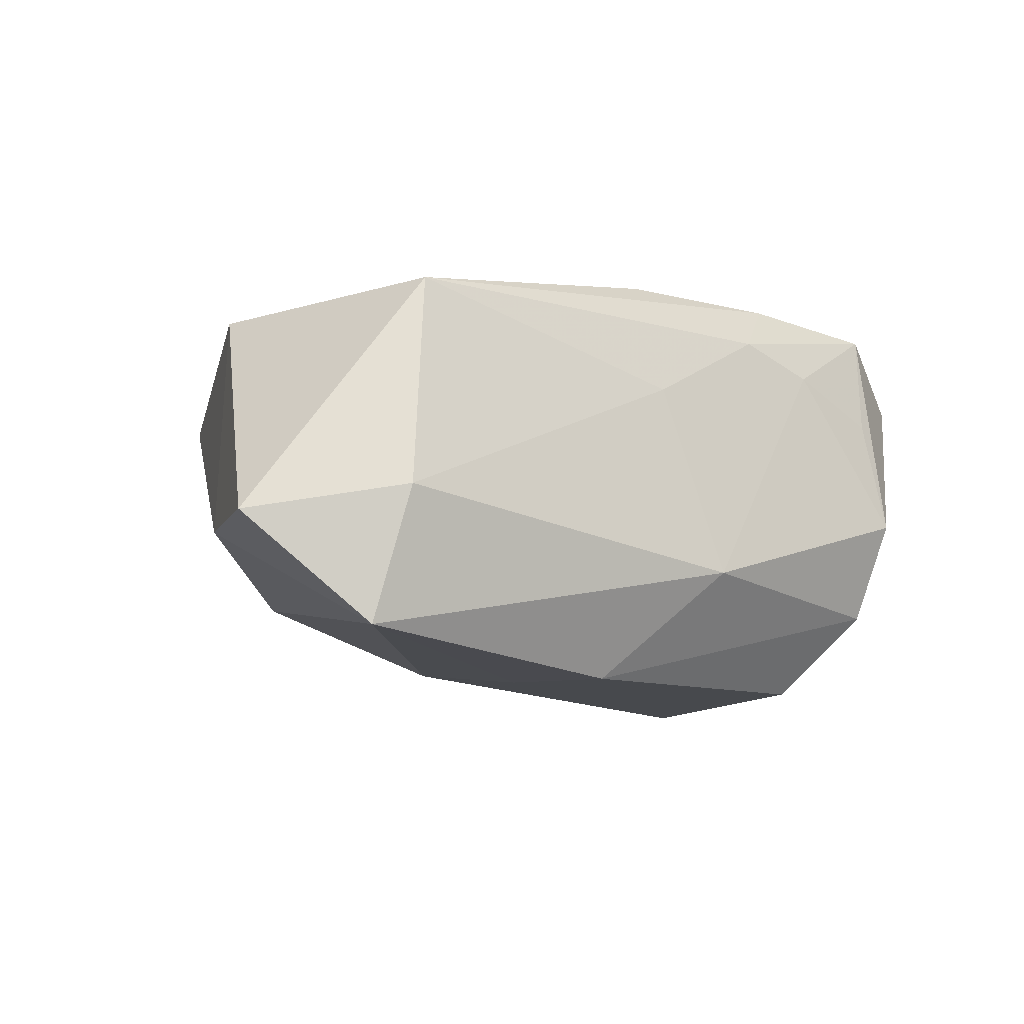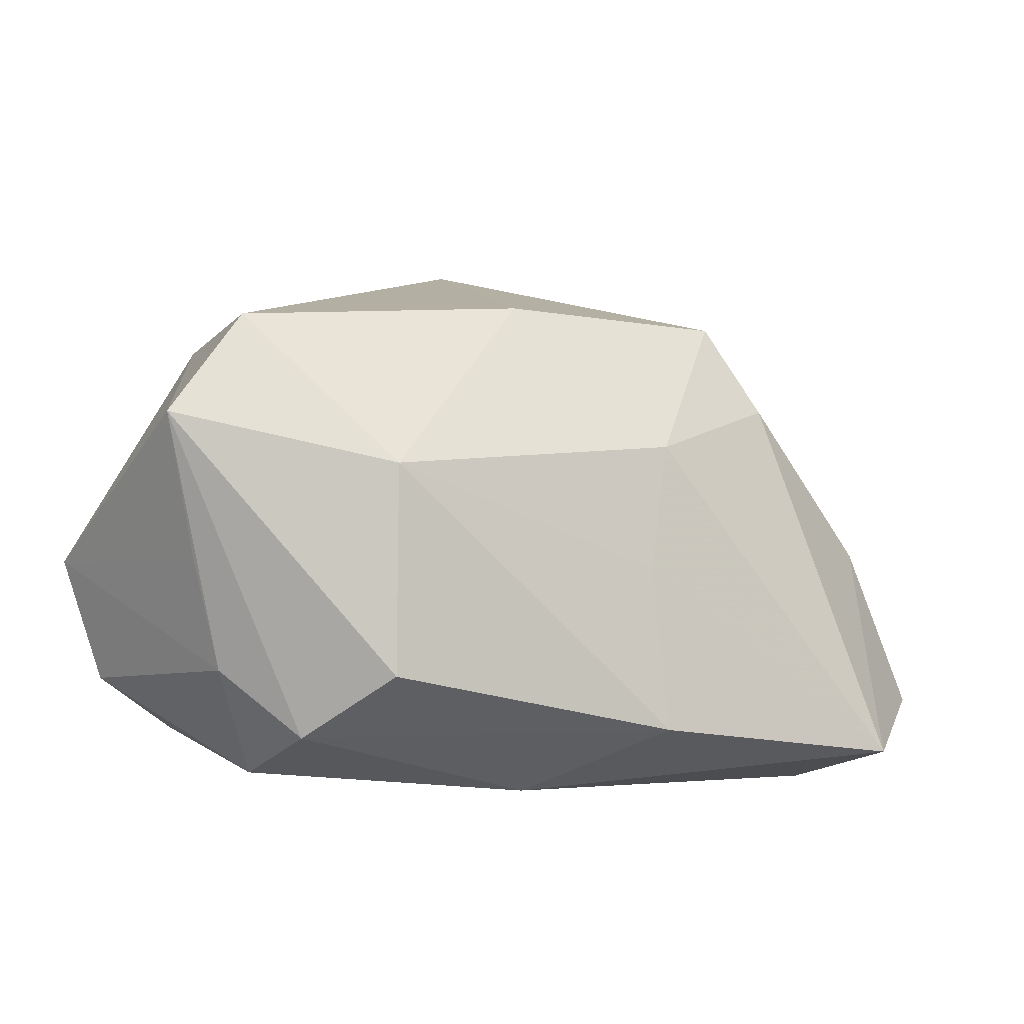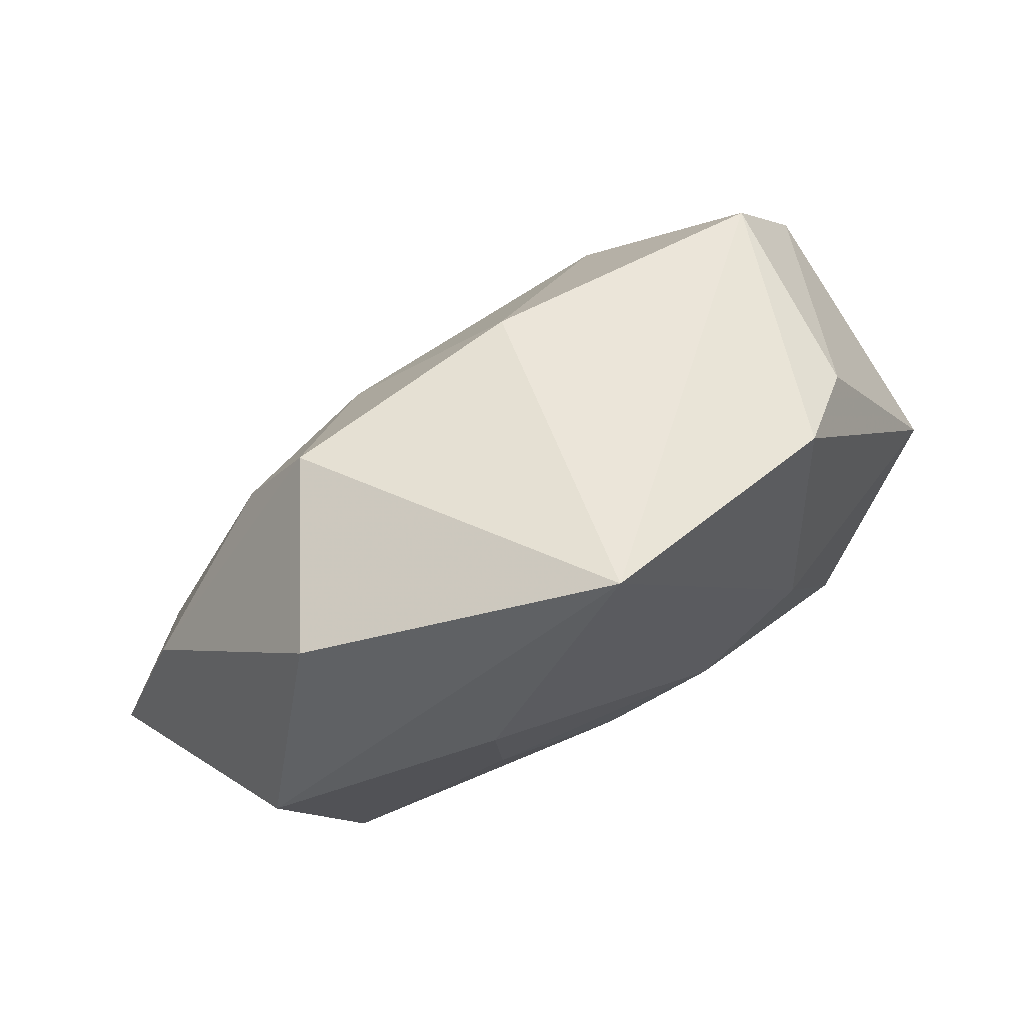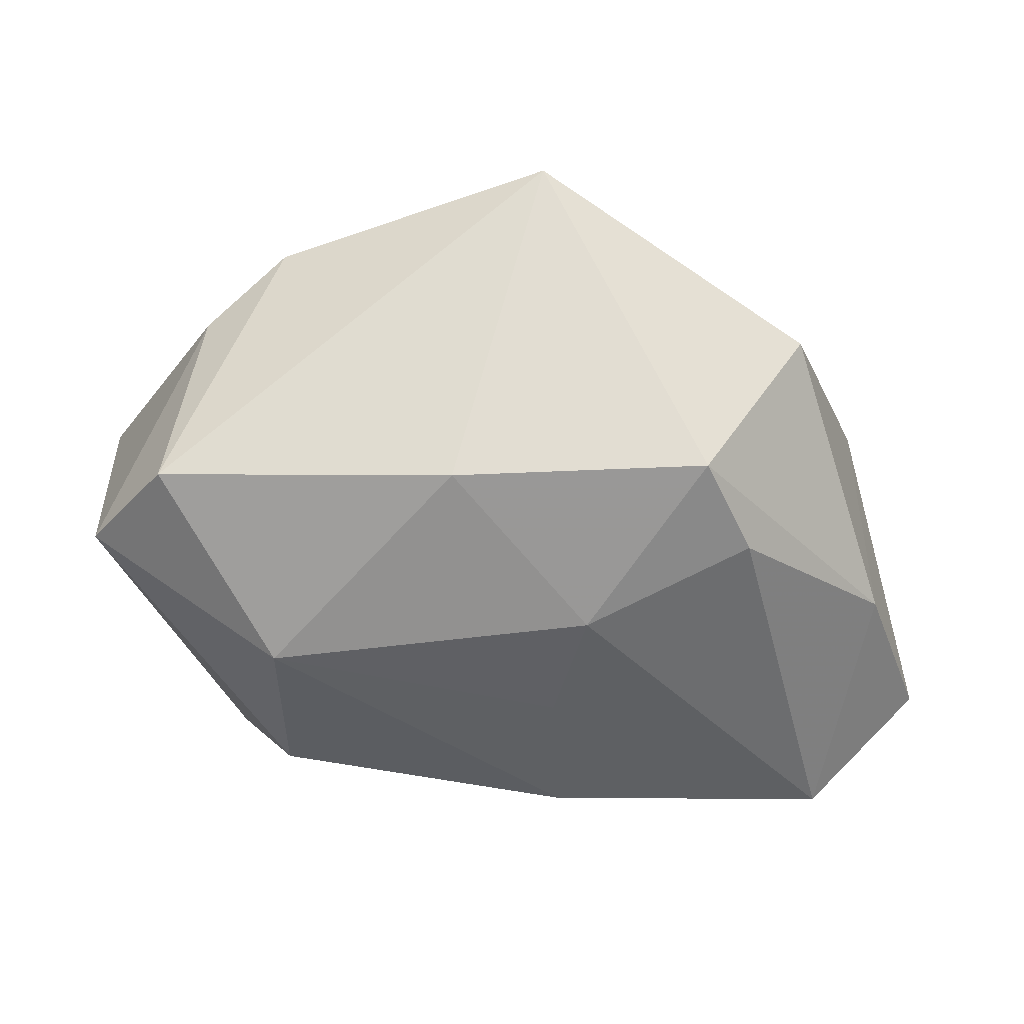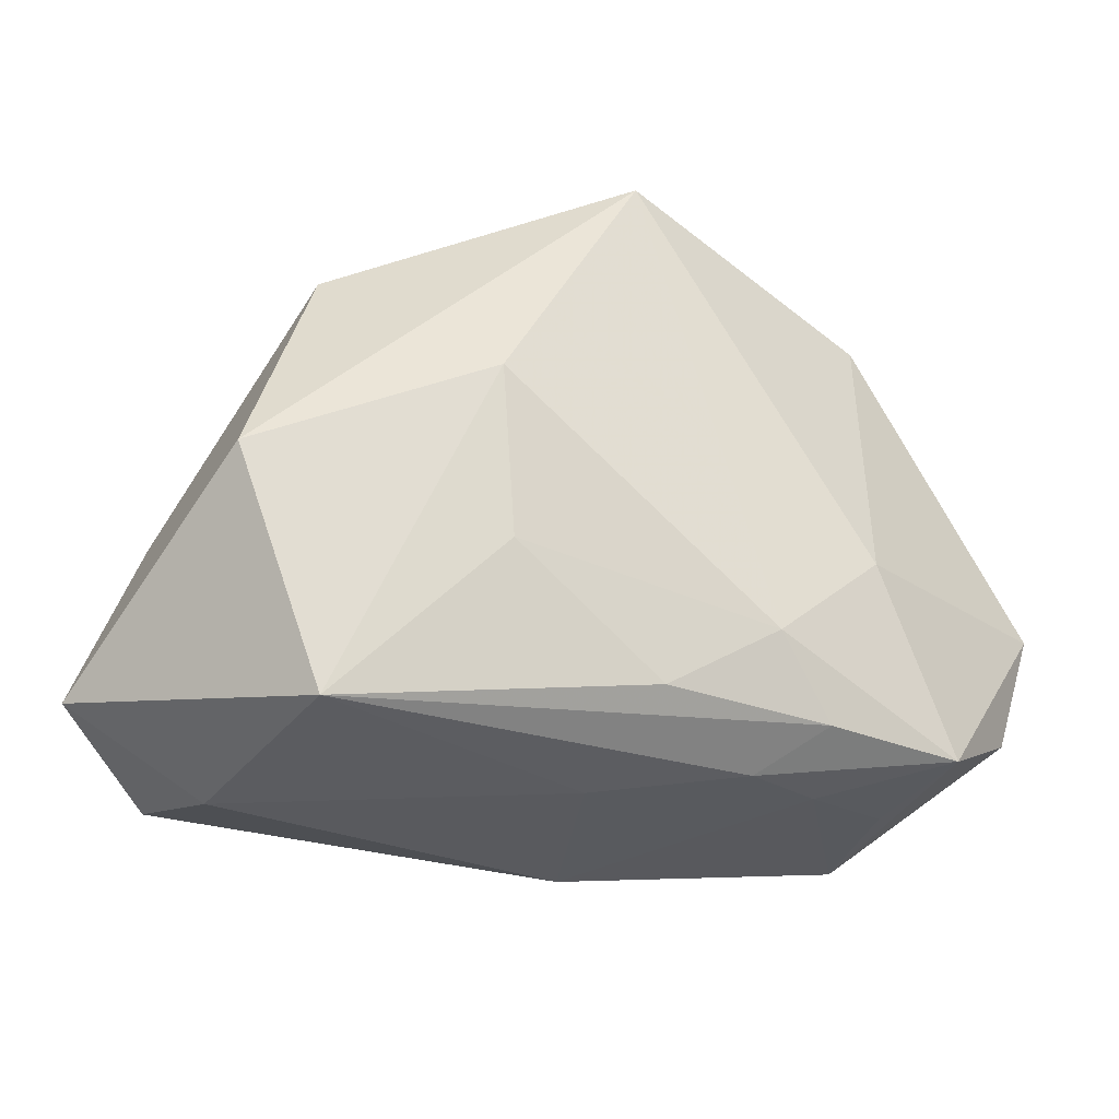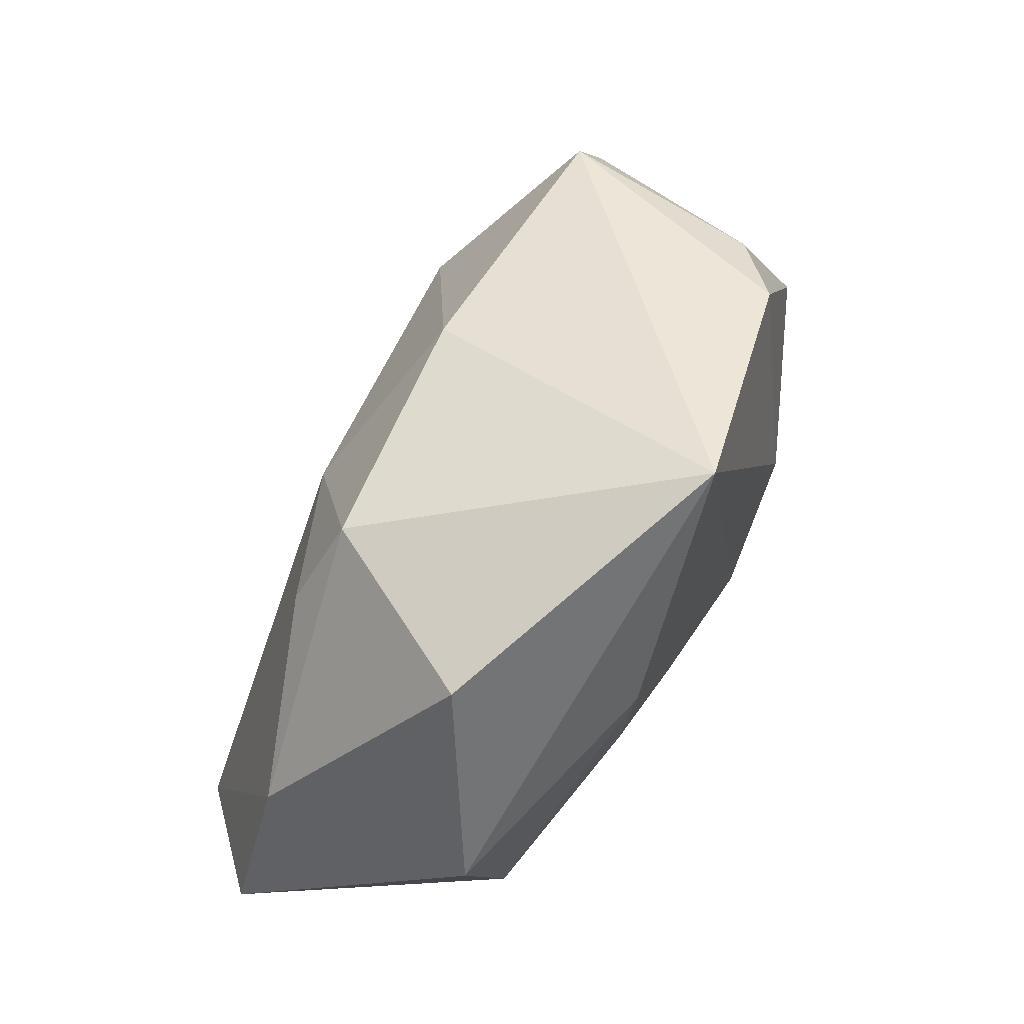
<metadata>
{"format":"obj","ext":"obj","renderer":"f3d","projection":"perspective","resolution":1024,"background":"white","views":[{"elev":-14.4,"azim":-35.6,"up":"+Z"},{"elev":-3.2,"azim":150.5,"up":"+Y"},{"elev":65.4,"azim":-33.6,"up":"+Y"},{"elev":53.6,"azim":-179.6,"up":"+Y"},{"elev":-28.6,"azim":-26.7,"up":"+Y"},{"elev":59.9,"azim":-64.1,"up":"+Y"}]}
</metadata>
<code>
v 0.01459 -0.01759 0.01785
v 0.01727 -0.02094 0.01036
v 0.02632 -0.01996 0.007063
v 0.009841 -0.02106 0.01259
v 0.02657 -0.01782 -0.01276
v 0.003638 -0.02335 -0.01193
v -0.002309 -0.02216 0.005273
v -0.004305 0.03062 0.01981
v 0.02095 -0.01227 -0.02035
v 0.03236 -0.01184 -0.007442
v -0.03679 0.0001139 0.01113
v 0.003933 0.02256 -0.01103
v -0.01484 -0.006517 0.0173
v 0.02085 0.00641 -0.02051
v 0.02795 -0.01798 0.01713
v 0.03109 0.02026 -0.009322
v -0.03105 -0.02335 -0.008688
v -0.001005 -0.01685 0.01732
v -0.02917 0.02081 0.006461
v 0.04049 -0.00166 0.01235
v -0.02371 0.01379 -0.01268
v 0.02094 0.02301 0.01542
v 0.03829 0.01105 -0.009814
v 0.01896 -0.002056 0.01981
v -0.04338 -0.01561 -0.01115
v 0.02842 0.01895 0.01004
v 0.02782 -0.02131 -0.003689
v -0.005622 -0.002472 -0.02038
v -0.03296 -0.02031 -0.02055
v 0.008834 -0.01071 0.01981
v -0.008594 0.009206 -0.01841
v -0.01938 0.02222 -0.009477
v 0.03503 -0.002067 -0.008062
v -0.006388 -0.01747 -0.02215
v 0.03686 -0.01285 0.01204
v -0.01697 0.008454 0.01933
v -0.03781 -0.0003996 -0.009393
v -0.02854 -0.021 0.01109
f 22 16 8
f 24 22 8
f 20 22 24
f 25 38 11
f 26 22 20
f 16 22 26
f 23 26 20
f 16 26 23
f 23 14 16
f 20 24 15
f 8 16 12
f 12 32 8
f 16 14 12
f 34 5 6
f 6 29 34
f 5 23 10
f 9 23 5
f 14 23 9
f 9 5 34
f 34 14 9
f 17 38 25
f 25 29 17
f 29 6 17
f 36 11 38
f 38 13 36
f 8 11 36
f 30 15 24
f 30 36 13
f 30 24 8
f 8 36 30
f 19 11 8
f 8 32 19
f 33 23 20
f 20 10 33
f 33 10 23
f 20 15 35
f 35 10 20
f 29 21 31
f 31 21 32
f 32 12 31
f 31 12 14
f 15 30 1
f 38 4 1
f 1 4 15
f 18 13 38
f 18 30 13
f 38 1 18
f 18 1 30
f 25 11 37
f 11 19 37
f 37 29 25
f 37 21 29
f 32 21 37
f 37 19 32
f 15 4 2
f 2 4 6
f 7 17 6
f 6 4 7
f 38 17 7
f 7 4 38
f 15 2 3
f 5 10 27
f 10 35 27
f 27 6 5
f 27 35 15
f 15 3 27
f 27 2 6
f 27 3 2
f 34 29 28
f 29 31 28
f 28 14 34
f 28 31 14

</code>
